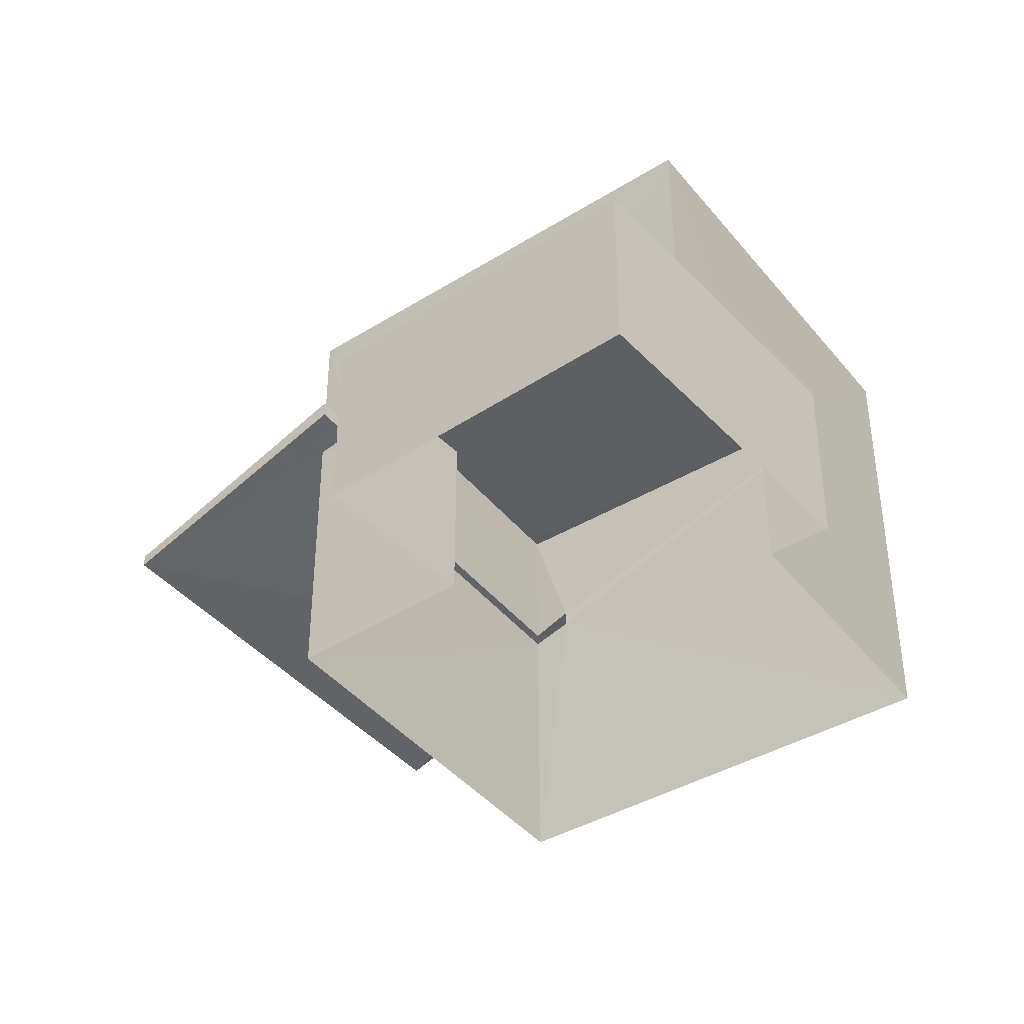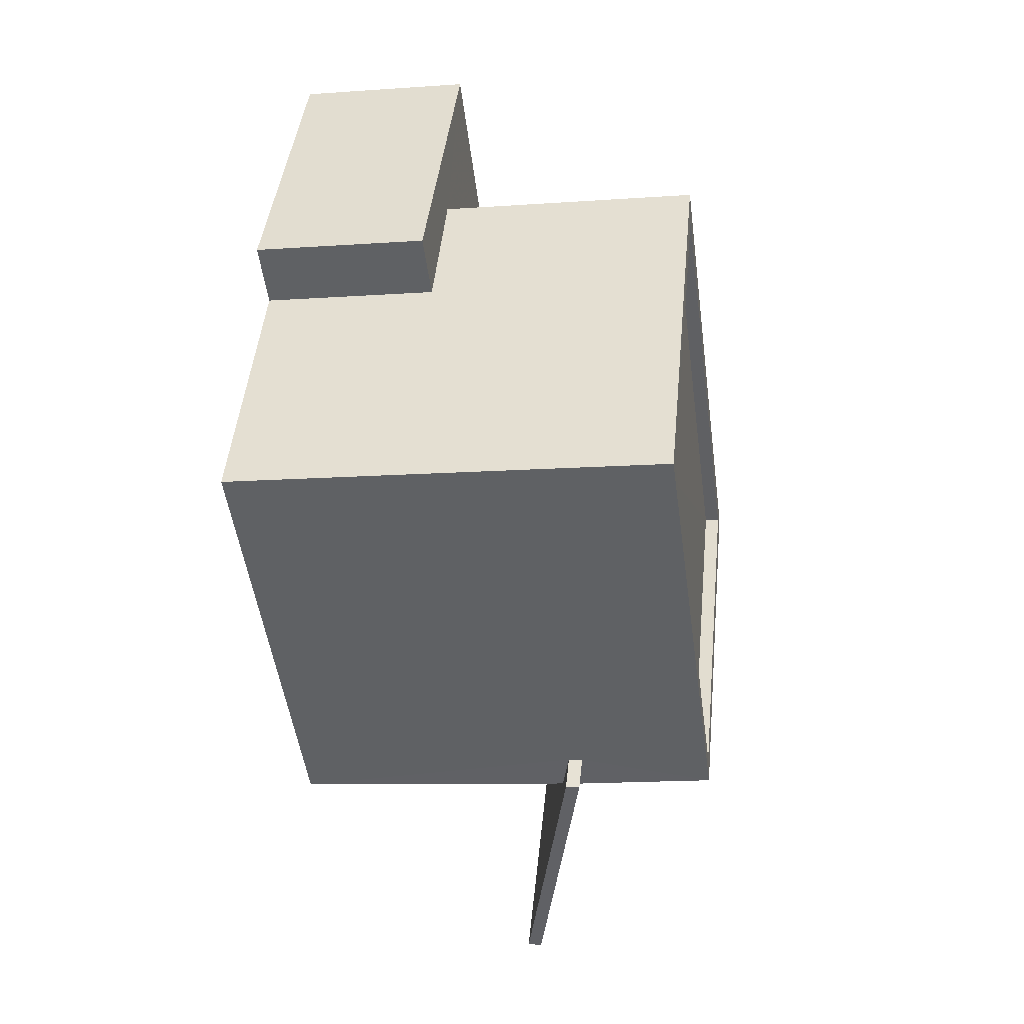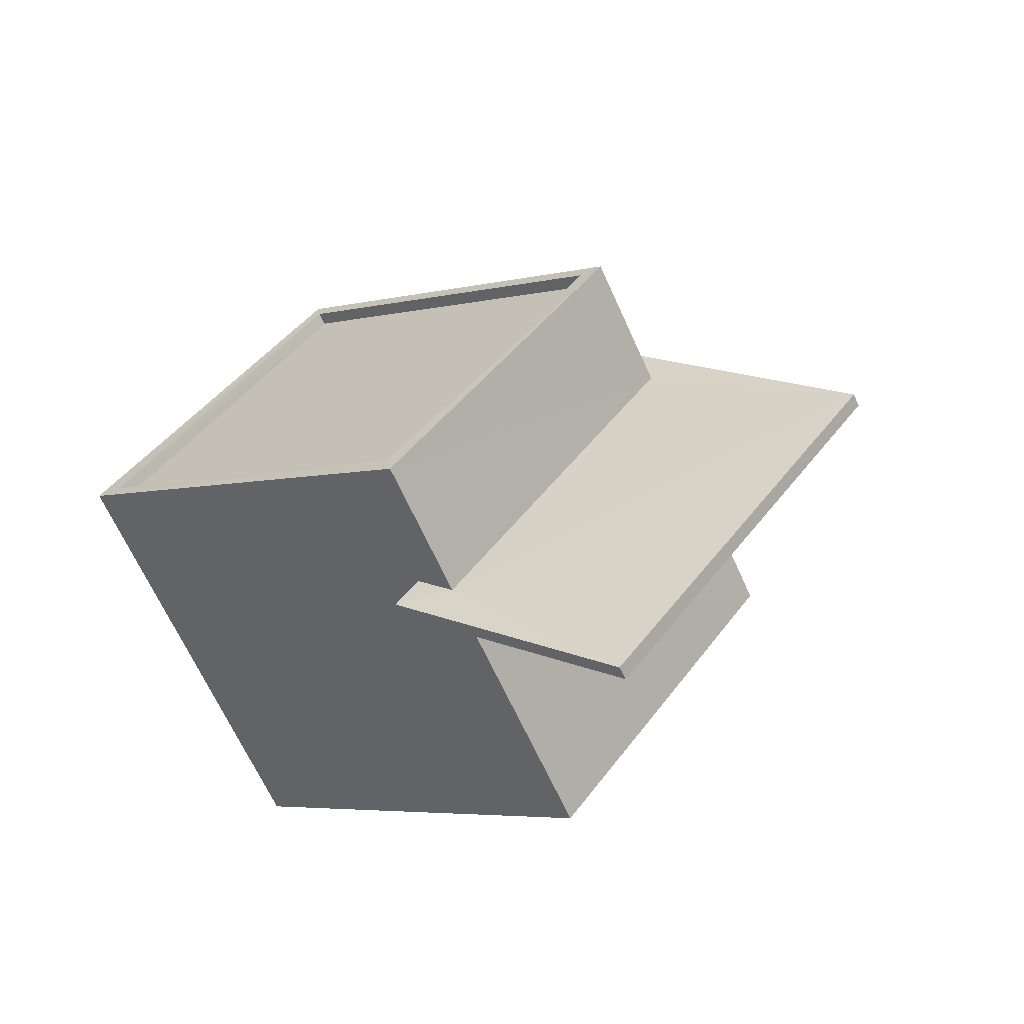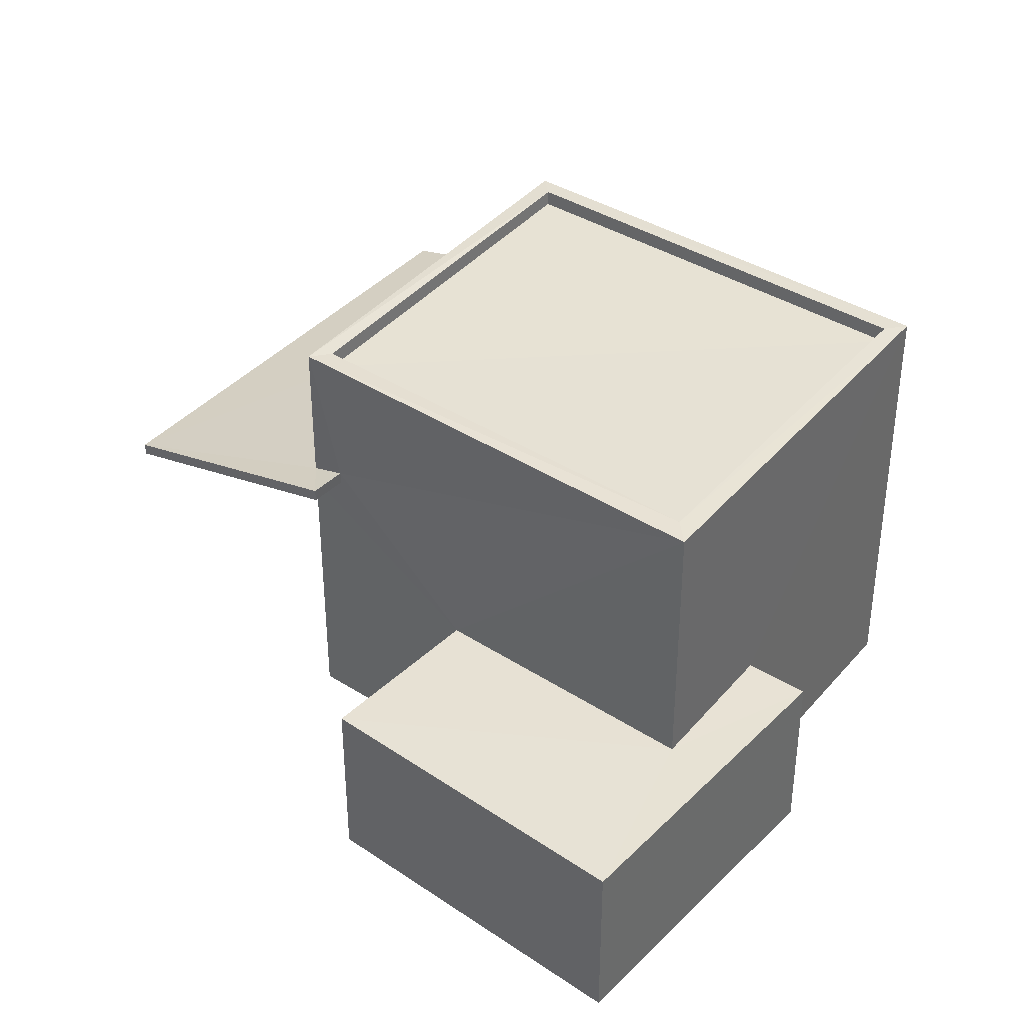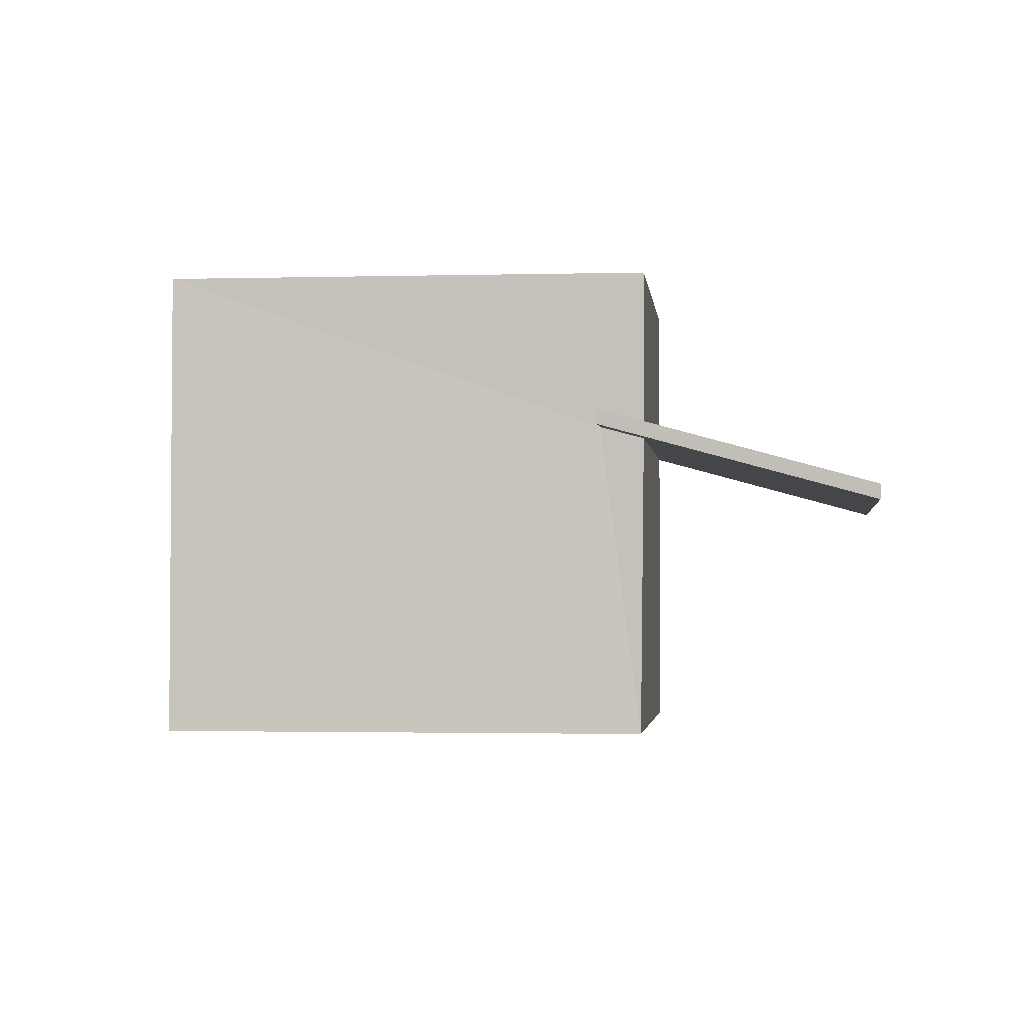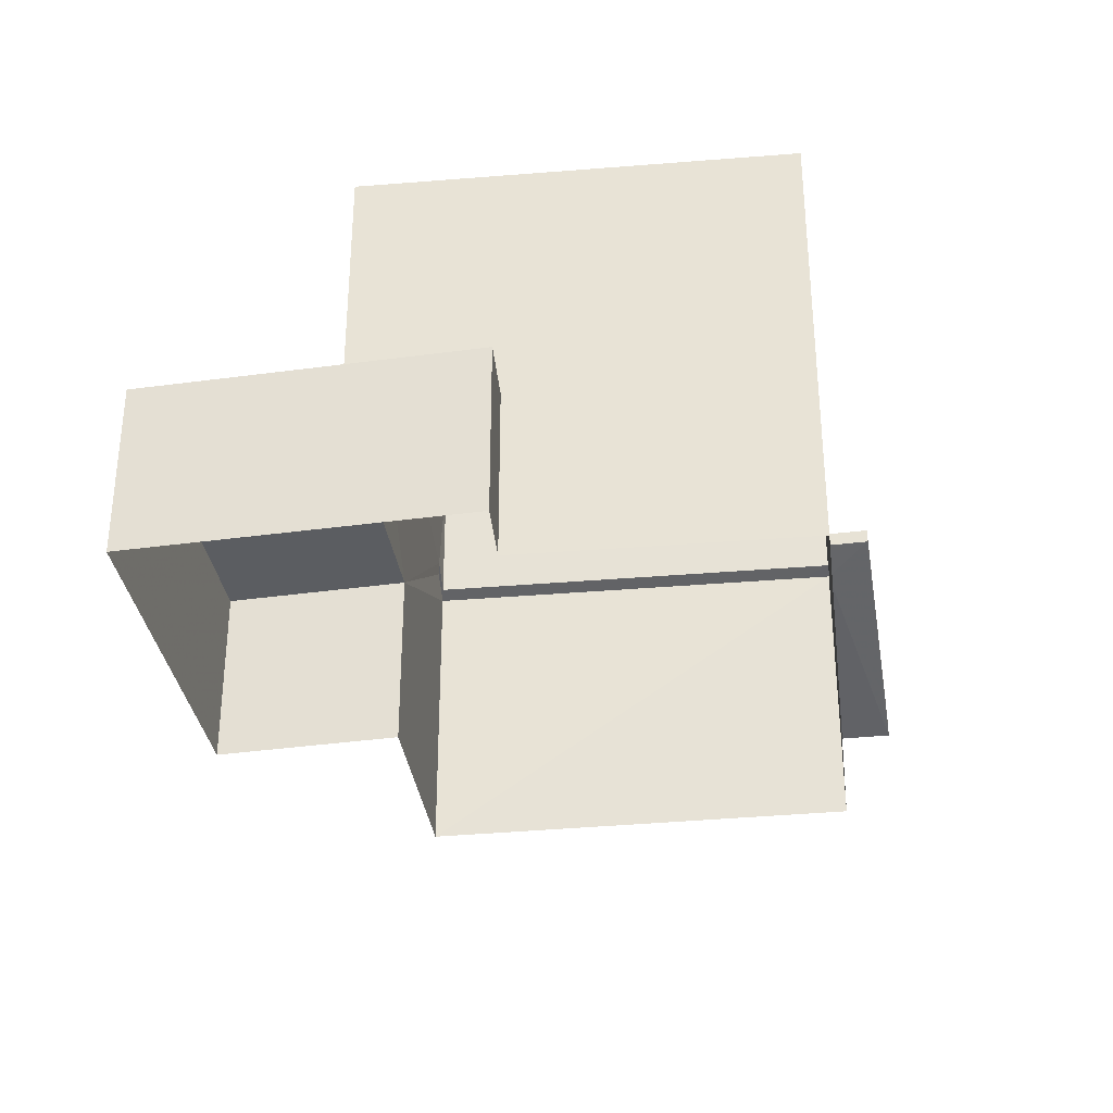
<metadata>
{"format":"obj","ext":"obj","renderer":"f3d","projection":"perspective","resolution":1024,"background":"white","views":[{"elev":-41.5,"azim":179.9,"up":"+Z"},{"elev":-11.3,"azim":-80.7,"up":"+Y"},{"elev":-65.4,"azim":24.2,"up":"+Y"},{"elev":39.5,"azim":-179.1,"up":"+Z"},{"elev":-1.8,"azim":-29.6,"up":"+Z"},{"elev":-35.7,"azim":-119.0,"up":"+Z"}]}
</metadata>
<code>
v 1.198e+05 7.864e+05 22.04
v 1.198e+05 7.863e+05 22.04
v 1.198e+05 7.864e+05 22.04
v 1.198e+05 7.864e+05 22.04
v 1.198e+05 7.864e+05 22.04
v 1.198e+05 7.864e+05 22.04
v 1.198e+05 7.864e+05 22.04
v 1.198e+05 7.864e+05 22.04
v 1.198e+05 7.863e+05 27.12
v 1.198e+05 7.863e+05 26.93
v 1.198e+05 7.863e+05 27.12
v 1.198e+05 7.863e+05 25.87
v 1.198e+05 7.864e+05 27.12
v 1.198e+05 7.864e+05 25.86
v 1.198e+05 7.864e+05 26.95
v 1.198e+05 7.864e+05 27.12
v 1.198e+05 7.863e+05 26.12
v 1.198e+05 7.863e+05 27.18
v 1.198e+05 7.863e+05 27.37
v 1.198e+05 7.864e+05 27.2
v 1.198e+05 7.864e+05 27.37
v 1.198e+05 7.864e+05 27.37
v 1.198e+05 7.864e+05 26.11
v 1.198e+05 7.863e+05 27.37
v 1.198e+05 7.863e+05 29.68
v 1.198e+05 7.864e+05 29.68
v 1.198e+05 7.863e+05 29.68
v 1.198e+05 7.864e+05 29.68
v 1.198e+05 7.864e+05 29.68
v 1.198e+05 7.864e+05 29.69
v 1.198e+05 7.864e+05 29.69
v 1.198e+05 7.864e+05 29.68
v 1.198e+05 7.864e+05 29.44
v 1.198e+05 7.863e+05 29.43
v 1.198e+05 7.864e+05 29.43
v 1.198e+05 7.864e+05 29.43
v 1.198e+05 7.864e+05 25.09
v 1.198e+05 7.864e+05 25.08
v 1.198e+05 7.864e+05 25.08
v 1.198e+05 7.864e+05 25.08
v 1.198e+05 7.864e+05 25.09
v 1.198e+05 7.864e+05 25.08
f 1 2 3
f 2 4 5
f 6 3 7
f 7 5 8
f 3 2 5
f 3 5 7
f 9 10 11
f 11 10 12
f 13 14 15
f 16 13 15
f 10 14 12
f 15 14 10
f 17 18 19
f 20 21 22
f 20 23 21
f 23 18 17
f 19 18 24
f 23 20 18
f 25 26 27
f 28 29 30
f 31 28 30
f 26 29 28
f 27 26 32
f 32 26 28
f 33 34 35
f 36 33 35
f 27 30 25
f 27 31 30
f 37 38 39
f 39 38 40
f 37 41 38
f 40 38 42
f 16 21 13
f 16 22 21
f 24 11 19
f 24 9 11
f 13 23 14
f 13 21 23
f 23 17 12
f 14 23 12
f 17 19 11
f 12 17 11
f 10 2 1
f 15 10 1
f 2 10 9
f 4 2 9
f 18 25 24
f 4 9 30
f 24 25 30
f 9 24 30
f 29 41 30
f 30 41 4
f 29 38 41
f 4 41 5
f 38 29 42
f 1 3 42
f 22 29 26
f 1 42 15
f 22 26 20
f 15 42 16
f 16 42 22
f 42 29 22
f 20 26 25
f 18 20 25
f 28 36 35
f 32 28 35
f 27 35 34
f 27 32 35
f 31 34 33
f 31 27 34
f 31 33 36
f 28 31 36
f 37 7 8
f 37 39 7
f 39 40 6
f 7 39 6
f 42 3 6
f 40 42 6
f 5 37 8
f 5 41 37

</code>
